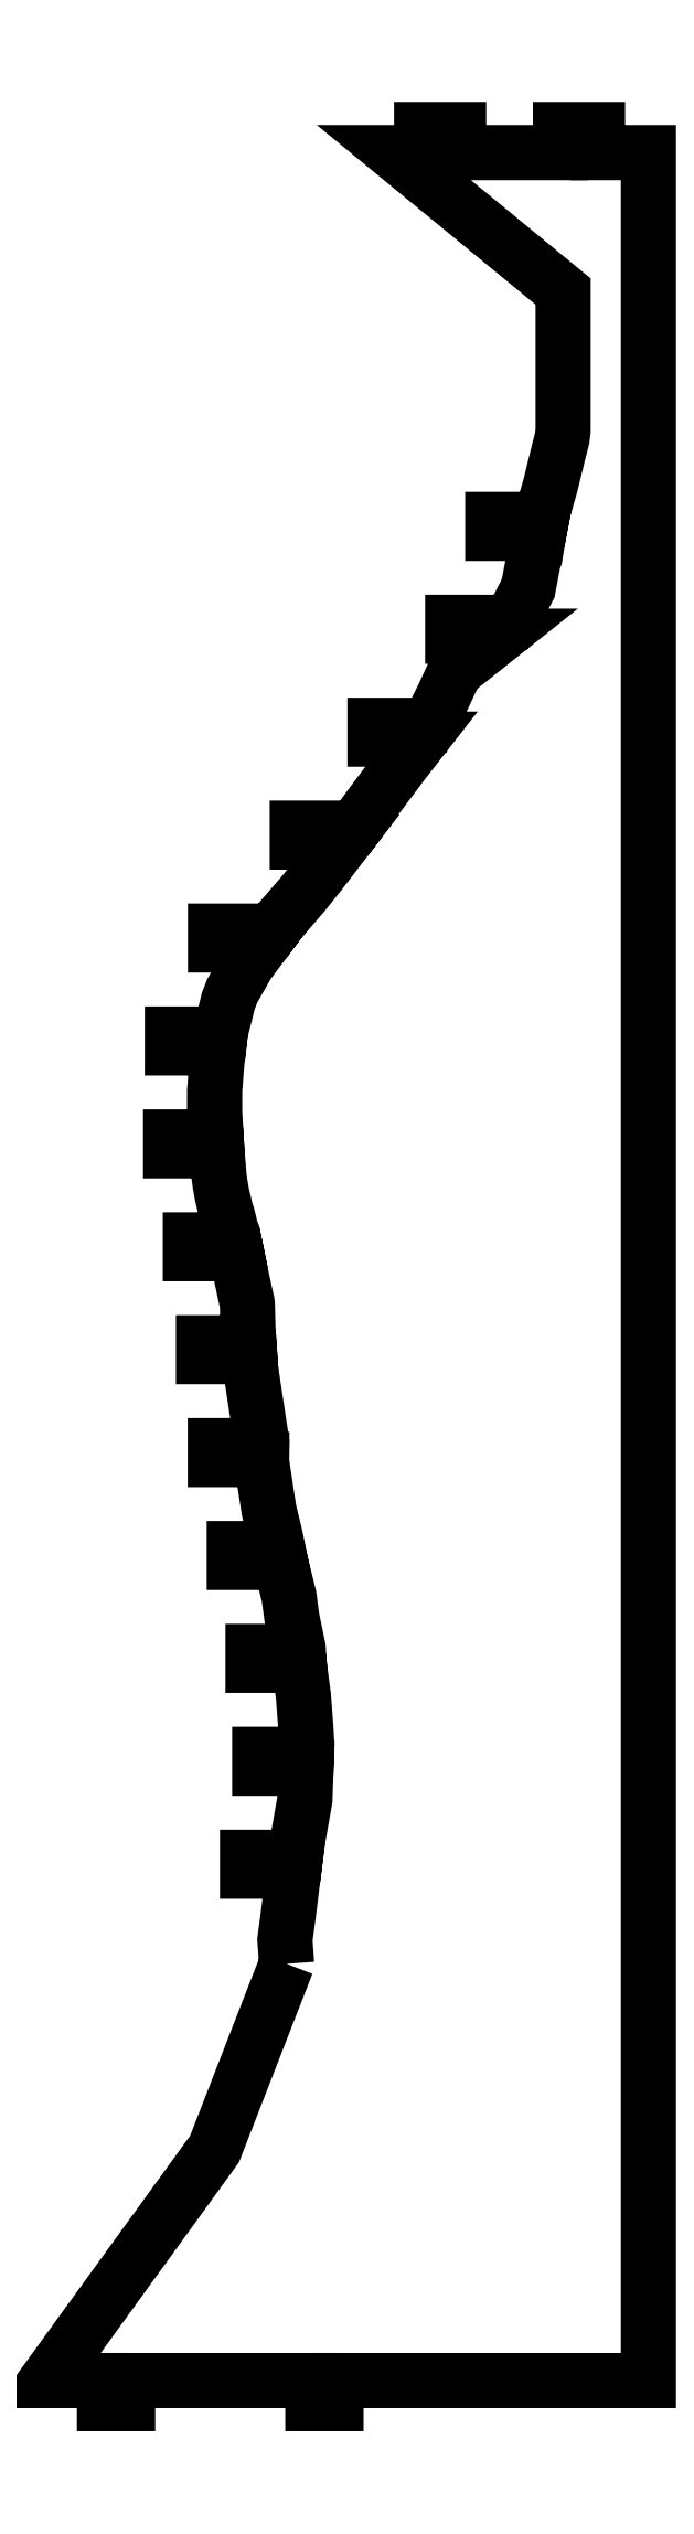
<metadata>
{"format":"dxf","ext":"dxf","renderer":"ezdxf+matplotlib","layout":"modelspace","background":"white","min_lineweight":24,"dpi":150}
</metadata>
<code>
0
SECTION
2
ENTITIES
0
LWPOLYLINE
8
0
90
231
70
1
10
-78.15
20
0
10
-78.53
20
5.194
10
-78.53
20
5.194
10
-77.82
20
10.41
10
-77.82
20
10.41
10
-76.63
20
20
10
-86.63
20
20
10
-86.63
20
23
10
-76.25
20
23
10
-75.81
20
26.47
10
-75.81
20
26.47
10
-74.21
20
35.51
10
-74.21
20
35.51
10
-74.08
20
39.56
10
-74.08
20
39.56
10
-73.98
20
42.22
10
-83.98
20
42.22
10
-83.98
20
45.22
10
-73.86
20
45.22
10
-73.79
20
47.16
10
-73.79
20
47.16
10
-73.99
20
50.74
10
-73.99
20
50.74
10
-74.53
20
57.78
10
-74.53
20
57.78
10
-75.41
20
64.23
10
-75.41
20
64.23
10
-75.42
20
64.45
10
-85.42
20
64.45
10
-85.42
20
67.45
10
-75.61
20
67.45
10
-75.65
20
68.13
10
-75.65
20
68.13
10
-77.03
20
74.74
10
-77.03
20
74.74
10
-77.64
20
79.34
10
-77.64
20
79.34
10
-79.44
20
86.54
10
-79.44
20
86.54
10
-79.46
20
86.67
10
-89.46
20
86.67
10
-89.46
20
89.67
10
-80.07
20
89.67
10
-80.58
20
92.22
10
-80.58
20
92.22
10
-81.99
20
98.04
10
-81.99
20
98.04
10
-83.58
20
108.5
10
-83.58
20
108.5
10
-83.57
20
108.9
10
-93.57
20
108.9
10
-93.57
20
111.9
10
-83.54
20
111.9
10
-83.54
20
112.7
10
-83.54
20
112.7
10
-85.94
20
128.5
10
-85.94
20
128.5
10
-86.12
20
131.1
10
-96.12
20
131.1
10
-96.12
20
134.1
10
-86.32
20
134.1
10
-86.49
20
136.5
10
-86.49
20
136.5
10
-86.66
20
142.4
10
-86.66
20
142.4
10
-86.72
20
142.9
10
-86.72
20
142.9
10
-86.83
20
143.3
10
-86.83
20
143.3
10
-88.36
20
150.4
10
-88.36
20
150.4
10
-88.75
20
152.5
10
-88.75
20
152.5
10
-88.8
20
152.6
10
-88.8
20
152.6
10
-88.95
20
153.3
10
-98.95
20
153.3
10
-98.95
20
156.3
10
-89.56
20
156.3
10
-89.83
20
157.6
10
-89.83
20
157.6
10
-90.23
20
158.7
10
-90.23
20
158.7
10
-90.91
20
161.5
10
-90.91
20
161.5
10
-91.42
20
163
10
-91.42
20
163
10
-91.67
20
164.2
10
-91.67
20
164.2
10
-92.12
20
166.1
10
-92.12
20
166.1
10
-92.13
20
166.2
10
-92.13
20
166.2
10
-92.14
20
166.2
10
-92.14
20
166.2
10
-92.52
20
168.3
10
-92.52
20
168.3
10
-92.74
20
169.9
10
-92.74
20
169.9
10
-92.75
20
170
10
-92.75
20
170
10
-92.76
20
170.1
10
-92.76
20
170.1
10
-92.94
20
172.1
10
-92.94
20
172.1
10
-92.99
20
172.7
10
-92.99
20
172.7
10
-93.13
20
174.5
10
-93.13
20
174.5
10
-93.18
20
175.2
10
-93.18
20
175.2
10
-93.2
20
175.6
10
-103.2
20
175.6
10
-103.2
20
178.6
10
-93.41
20
178.6
10
-93.57
20
181.4
10
-93.57
20
181.4
10
-93.72
20
184.2
10
-93.72
20
184.2
10
-93.73
20
185.3
10
-93.73
20
185.3
10
-93.71
20
185.8
10
-93.71
20
185.8
10
-93.7
20
188.7
10
-93.7
20
188.7
10
-93.57
20
190.2
10
-93.57
20
190.2
10
-93.41
20
192.5
10
-93.41
20
192.5
10
-93.18
20
195.1
10
-93.18
20
195.1
10
-92.96
20
196.9
10
-92.96
20
196.9
10
-92.86
20
197.8
10
-102.9
20
197.8
10
-102.9
20
200.8
10
-92.53
20
200.8
10
-92.52
20
200.8
10
-92.52
20
200.8
10
-90.9
20
207.3
10
-90.9
20
207.3
10
-90.75
20
208
10
-90.75
20
208
10
-89.91
20
210.1
10
-89.91
20
210.1
10
-86.62
20
215.9
10
-86.62
20
215.9
10
-85
20
218.1
10
-85
20
218.1
10
-83.55
20
220
10
-93.55
20
220
10
-93.55
20
223
10
-81.31
20
223
10
-79.84
20
225
10
-79.84
20
225
10
-74.52
20
231.2
10
-74.52
20
231.2
10
-70.97
20
235.6
10
-70.97
20
235.6
10
-65.86
20
242.2
10
-75.86
20
242.2
10
-75.86
20
245.2
10
-63.55
20
245.2
10
-63.28
20
245.6
10
-63.28
20
245.6
10
-60.06
20
250
10
-60.06
20
250
10
-52.83
20
259.7
10
-52.83
20
259.7
10
-49.08
20
264.5
10
-59.08
20
264.5
10
-59.08
20
267.5
10
-47.41
20
267.5
10
-44.07
20
274.2
10
-44.07
20
274.2
10
-41.82
20
279.1
10
-41.82
20
279.1
10
-32.33
20
286.6
10
-32.33
20
286.6
10
-32.29
20
286.7
10
-42.29
20
286.7
10
-42.29
20
289.7
10
-29.82
20
289.7
10
-28.02
20
293.1
10
-28.02
20
293.1
10
-25.98
20
297
10
-25.98
20
297
10
-24.86
20
302.9
10
-24.86
20
302.9
10
-24.52
20
303.8
10
-24.52
20
303.8
10
-24.04
20
306.8
10
-24.04
20
306.8
10
-23.65
20
308.9
10
-33.65
20
308.9
10
-33.65
20
311.9
10
-23.09
20
311.9
10
-22.67
20
314.1
10
-22.67
20
314.1
10
-21.14
20
319.4
10
-21.14
20
319.4
10
-19.44
20
326.3
10
-19.44
20
326.3
10
-18.64
20
329.5
10
-18.64
20
329.5
10
-18.44
20
331.1
10
-18.44
20
331.1
10
-18.44
20
361.1
10
-55
20
391.1
10
-49
20
391.1
10
-49
20
396.1
10
-41
20
396.1
10
-41
20
391.1
10
-19
20
391.1
10
-19
20
396.1
10
-11
20
396.1
10
-11
20
391.1
10
0
20
391.1
10
0
20
331.1
10
0
20
0
10
0
20
-90
10
-67.5
20
-90
10
-67.5
20
-95
10
-72.5
20
-95
10
-72.5
20
-90
10
-112.5
20
-90
10
-112.5
20
-95
10
-117.5
20
-95
10
-117.5
20
-90
10
-130
20
-90
10
-93.73
20
-40
0
ENDSEC
0
EOF

</code>
